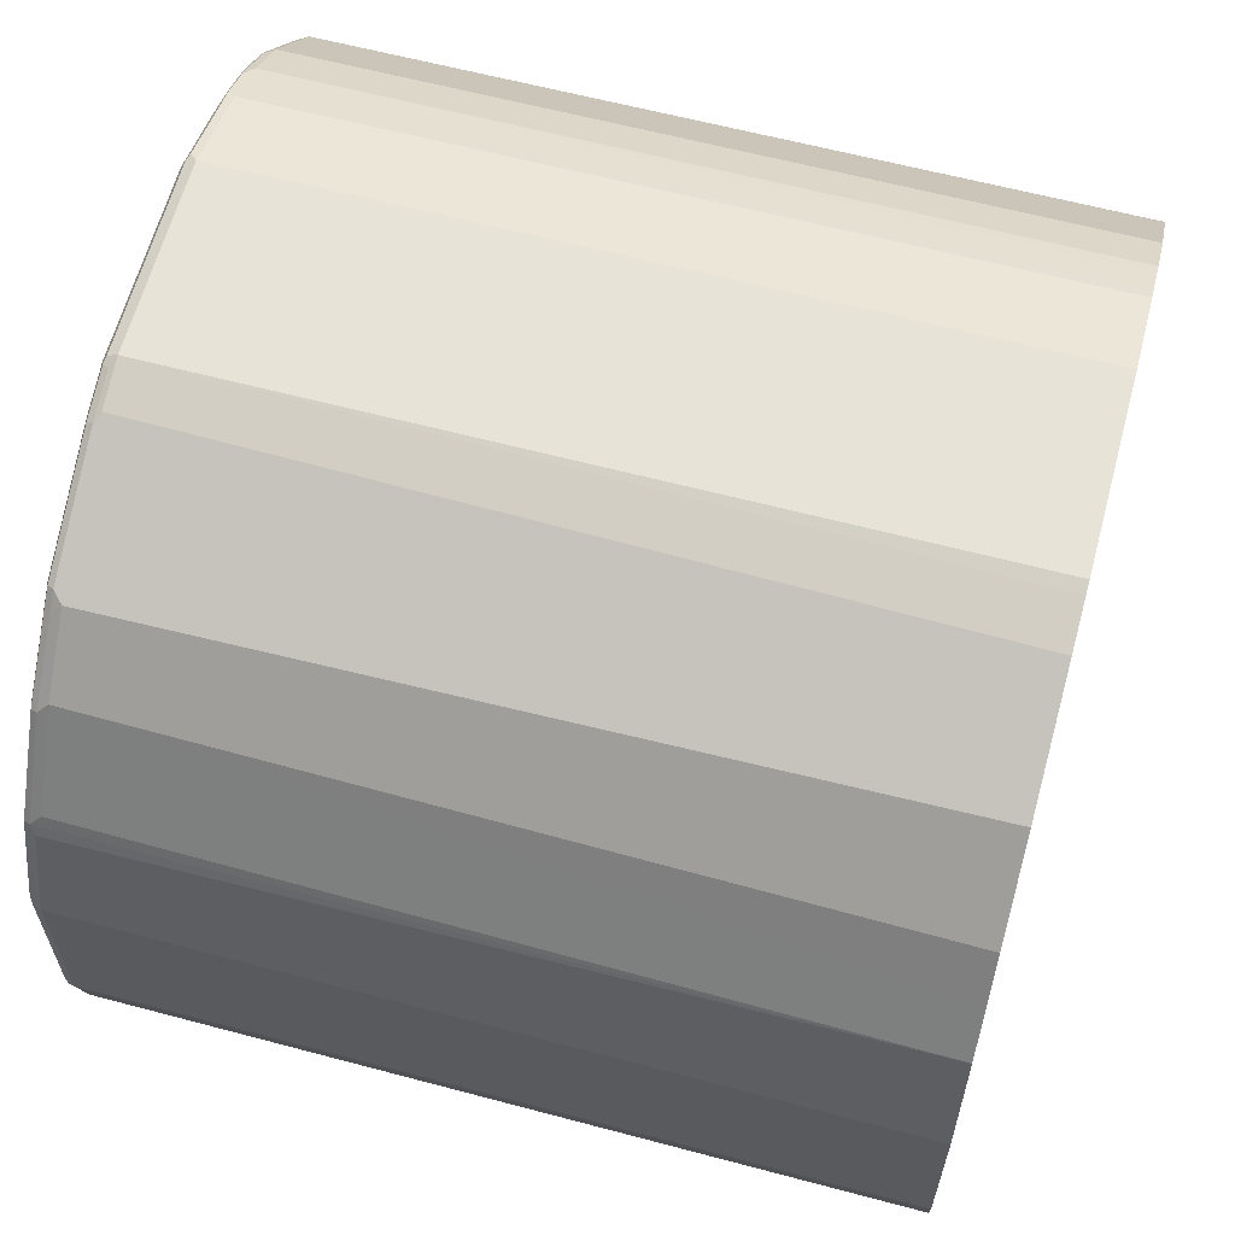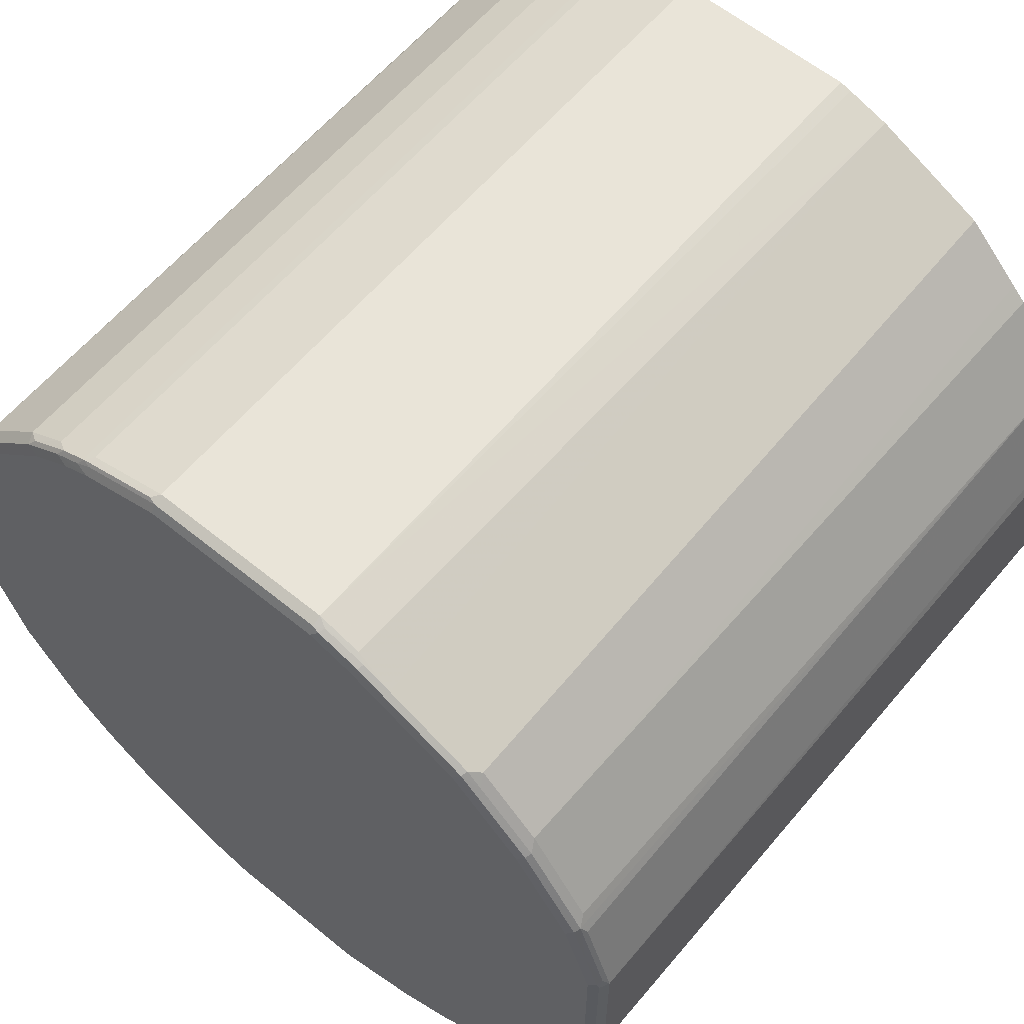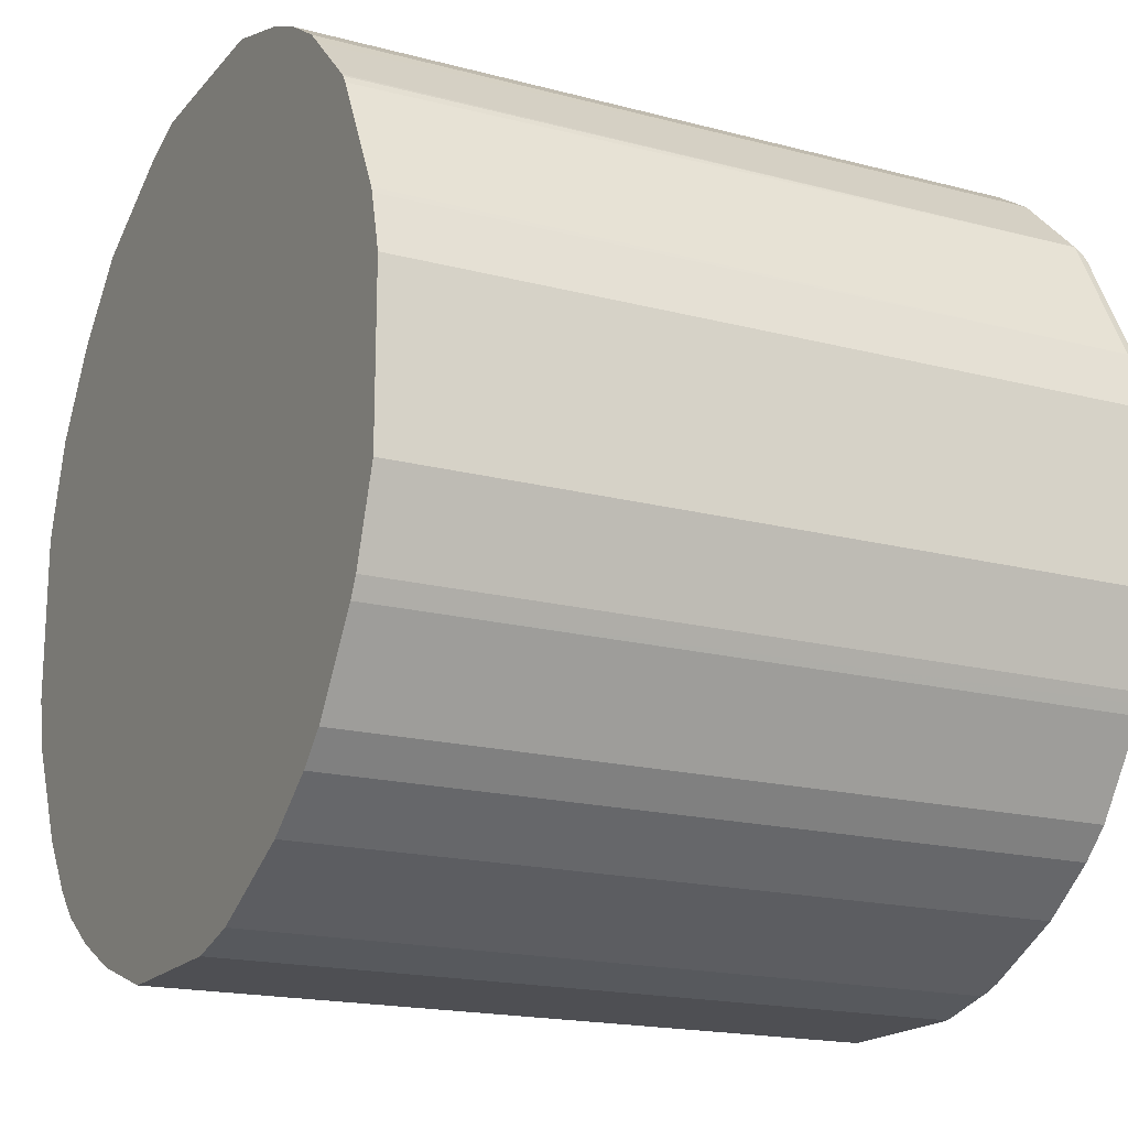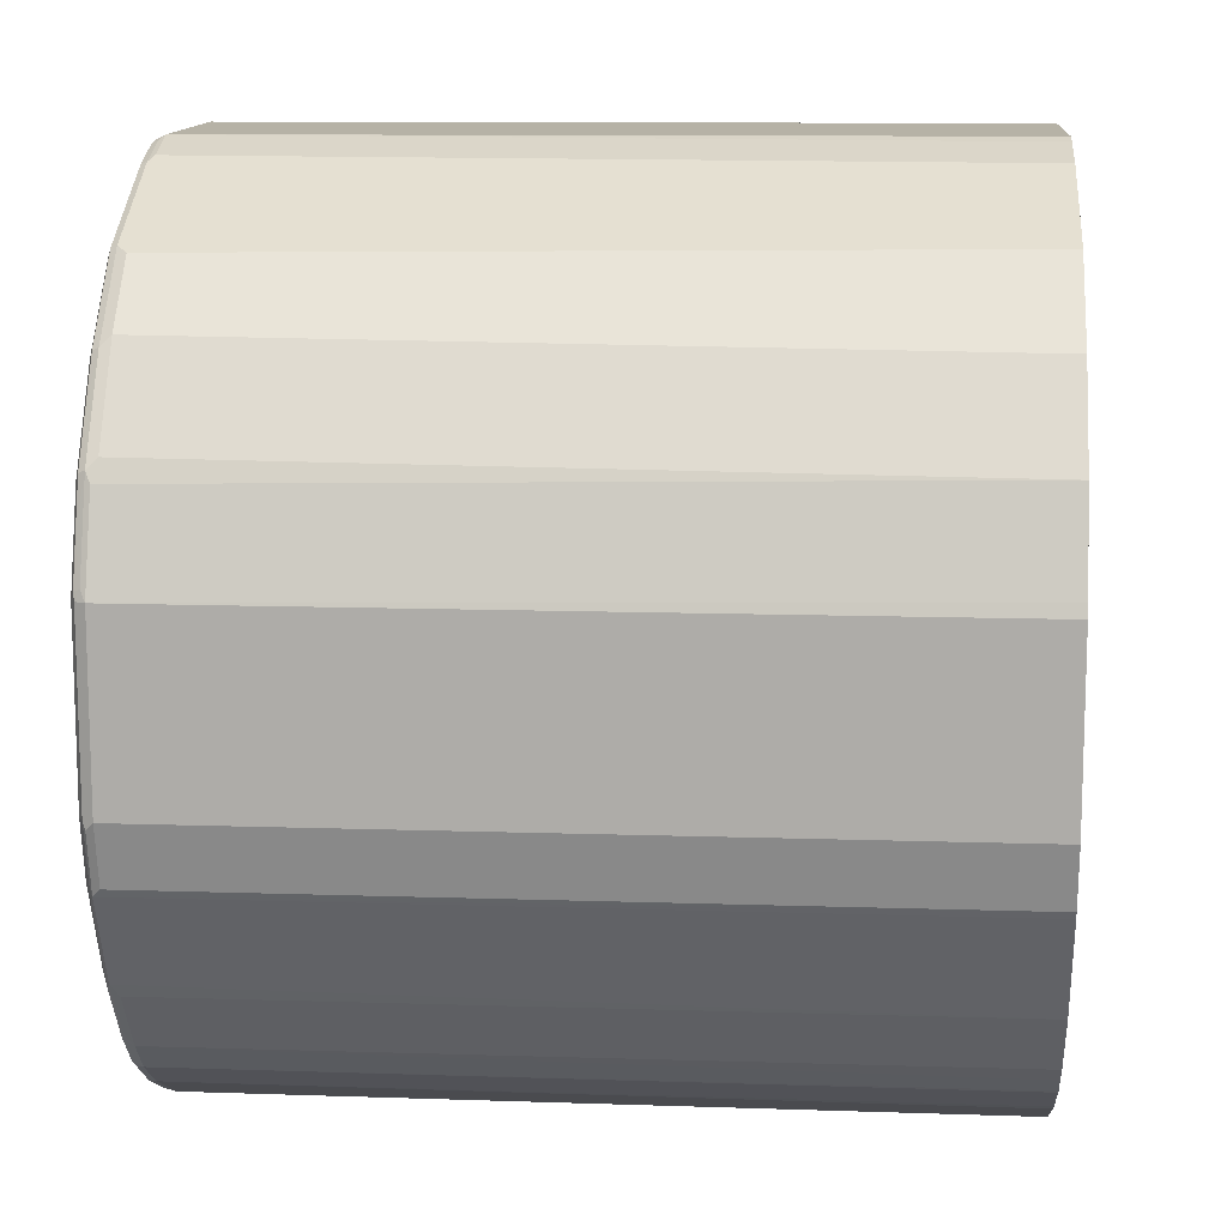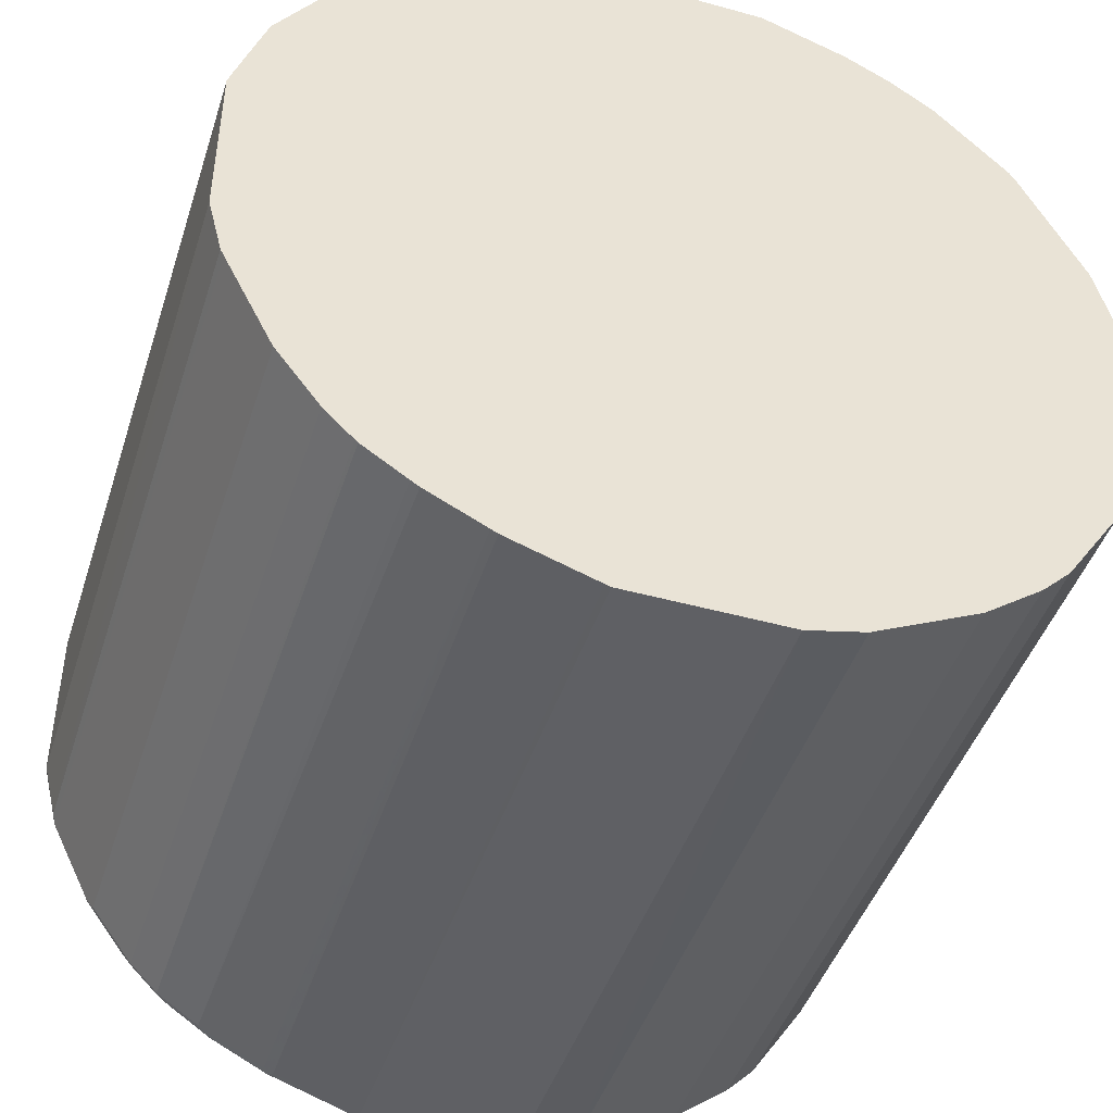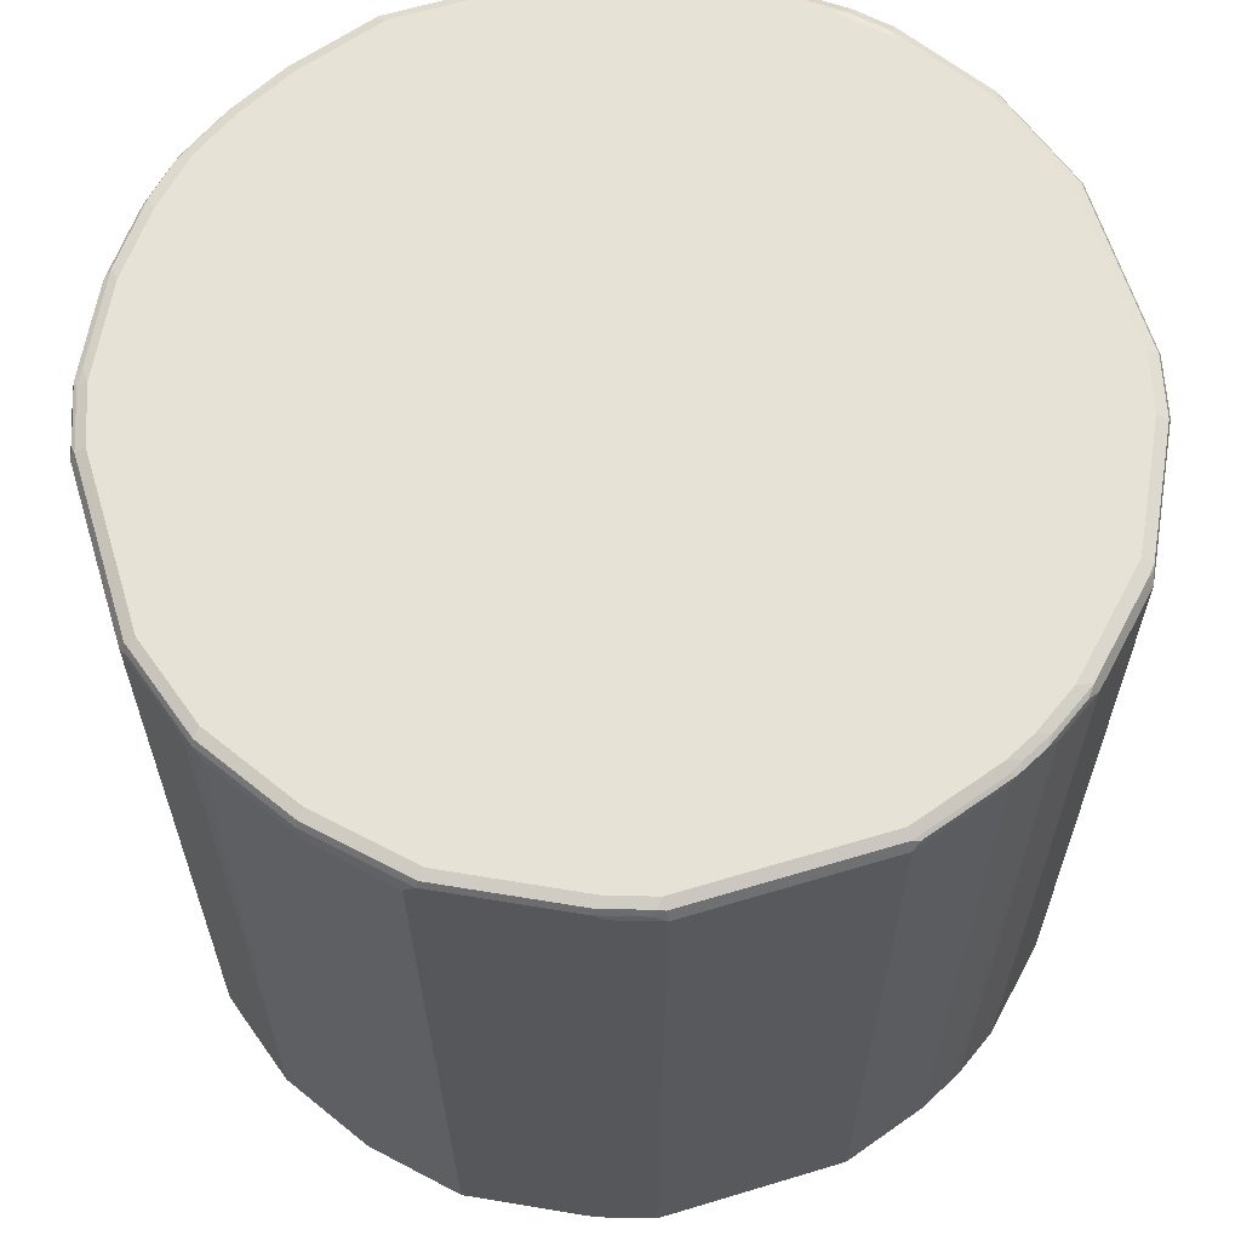
<metadata>
{"format":"obj","ext":"obj","renderer":"f3d","projection":"perspective","resolution":1024,"background":"white","views":[{"elev":62.6,"azim":-75.0,"up":"+Z"},{"elev":60.4,"azim":-140.2,"up":"+Z"},{"elev":-18.2,"azim":62.9,"up":"+Z"},{"elev":12.2,"azim":-85.7,"up":"+Z"},{"elev":-45.3,"azim":-17.7,"up":"+Z"},{"elev":62.9,"azim":-17.0,"up":"+Y"}]}
</metadata>
<code>
v 0.1269 -0.4146 -0.5376
v 0.1249 0.5178 -0.5356
v 0.1963 0.5178 -0.5178
v 0.1983 -0.4146 -0.5197
v -0.06937 -0.4146 -0.5376
v 0.119 0.5297 -0.5297
v -0.07134 0.5178 -0.5356
v 0.1904 0.5297 -0.5118
v 0.2053 0.5267 -0.5089
v 0.2201 0.5238 -0.5059
v 0.2578 -0.4146 -0.49
v -0.076 -0.4146 -0.5356
v 0.1249 0.5357 -0.5178
v -0.07734 0.5297 -0.5297
v -0.125 0.5178 -0.5178
v 0.1963 0.5357 -0.4999
v 0.2112 0.5327 -0.497
v 0.2768 0.5267 -0.4732
v 0.2916 0.5238 -0.4702
v 0.3292 -0.4146 -0.4543
v -0.1295 -0.4146 -0.5178
v -0.07134 0.5357 -0.5178
v -0.1845 0.5297 -0.494
v -0.1831 -0.4146 -0.4999
v -0.1785 0.5178 -0.4999
v 0.232 0.5357 -0.4821
v 0.2827 0.5327 -0.4613
v 0.3125 0.5267 -0.4552
v 0.3273 0.5238 -0.4522
v 0.3987 0.5238 -0.3987
v 0.4008 -0.4146 -0.4007
v -0.1785 0.5357 -0.4821
v -0.1904 0.5178 -0.494
v -0.2276 0.5267 -0.4732
v -0.2559 0.5297 -0.4583
v -0.1915 -0.4146 -0.4957
v 0.3035 0.5357 -0.4463
v 0.3184 0.5327 -0.4433
v 0.3898 0.5327 -0.3898
v 0.4344 0.5238 -0.363
v 0.4365 -0.4146 -0.365
v -0.2499 0.5357 -0.4463
v -0.2618 0.5178 -0.4583
v -0.2633 0.5267 -0.4552
v -0.3094 0.5297 -0.4225
v -0.3236 0.5312 -0.4106
v -0.27 0.5312 -0.4463
v -0.2629 -0.4146 -0.46
v 0.3749 0.5357 -0.3927
v 0.3928 0.5357 -0.3749
v 0.4255 0.5327 -0.3541
v 0.5058 0.5238 -0.2559
v 0.5079 -0.4146 -0.2579
v -0.3035 0.5357 -0.4106
v -0.2737 0.5178 -0.4522
v -0.3273 0.5178 -0.4165
v -0.3169 0.5267 -0.4195
v -0.3593 0.5312 -0.3749
v -0.2731 -0.4146 -0.4536
v 0.4285 0.5357 -0.3392
v 0.4969 0.5327 -0.247
v 0.5118 0.5297 -0.2261
v 0.5267 0.5267 -0.1875
v 0.5177 0.5178 -0.2321
v 0.5118 0.5119 -0.244
v 0.5197 -0.4146 -0.2341
v -0.3392 0.5357 -0.3749
v -0.3267 -0.4146 -0.4179
v -0.3301 -0.4146 -0.4148
v -0.348 -0.4146 -0.397
v -0.363 0.5178 -0.3808
v -0.357 0.5357 -0.357
v -0.3705 0.5267 -0.366
v -0.4128 0.5312 -0.3035
v -0.4106 0.5357 -0.2856
v 0.4999 0.5357 -0.2321
v 0.5475 0.5297 -0.119
v 0.5534 0.5178 -0.125
v 0.5356 0.5178 -0.1785
v 0.5555 -0.4146 -0.1269
v -0.3658 -0.4146 -0.3791
v -0.4194 -0.4146 -0.3076
v -0.4165 0.5178 -0.3094
v -0.424 0.5267 -0.2946
v -0.4307 0.5312 -0.2678
v -0.4463 0.5357 -0.2142
v 0.5356 0.5357 -0.125
v 0.5475 0.5297 0.0952
v 0.5534 0.5178 0.0892
v 0.5555 -0.4146 0.08723
v -0.4444 -0.4146 -0.2579
v -0.4419 0.5267 -0.2589
v -0.4664 0.5312 -0.1964
v -0.4642 0.5357 -0.1785
v 0.5356 0.5357 0.0892
v 0.5296 0.5297 0.1666
v 0.5356 0.5178 0.1606
v 0.5376 -0.4146 0.1587
v -0.4801 -0.4146 -0.1864
v -0.4776 0.5267 -0.1875
v -0.4761 0.5297 -0.1785
v -0.4821 0.5357 -0.1071
v 0.5177 0.5357 0.1606
v 0.5118 0.5297 0.2023
v 0.5267 0.5267 0.1741
v 0.5356 -0.4146 0.1653
v 0.4523 0.5178 0.3273
v -0.484 -0.4146 -0.1785
v -0.4821 0.5178 -0.1785
v -0.4954 0.5267 -0.1161
v -0.494 0.5297 -0.1071
v -0.4821 0.5357 0.1071
v 0.4999 0.5357 0.1963
v 0.4761 0.5297 0.2737
v 0.4553 0.5267 0.3169
v 0.4642 -0.4146 0.3081
v 0.4505 -0.4146 0.3302
v 0.4536 -0.4146 0.3266
v 0.46 -0.4146 0.3165
v 0.4463 0.5312 0.3235
v 0.4285 0.5312 0.3414
v 0.363 0.5178 0.4166
v -0.5019 -0.4146 -0.1071
v -0.4999 0.5178 -0.1071
v -0.494 0.5297 0.1071
v -0.4732 0.5312 0.1696
v -0.4463 0.5357 0.2142
v -0.491 0.5312 0.116
v 0.4642 0.5357 0.2677
v 0.4582 0.5297 0.3095
v 0.3791 -0.4146 0.4016
v 0.4463 0.5357 0.3035
v 0.4285 0.5357 0.3214
v 0.3571 0.5312 0.4129
v 0.3482 0.5267 0.424
v 0.3095 0.5178 0.4523
v 0.3612 -0.4146 0.4194
v -0.5019 -0.4146 0.1071
v -0.4999 0.5178 0.1071
v -0.494 0.5238 0.119
v -0.4582 0.5238 0.2261
v -0.4552 0.5312 0.2231
v -0.4195 0.5312 0.2768
v -0.3749 0.5357 0.3214
v 0.3571 0.5357 0.3928
v 0.3392 0.5357 0.4106
v 0.2857 0.5357 0.4463
v 0.3035 0.5312 0.4486
v 0.2946 0.5267 0.4598
v 0.3077 -0.4146 0.4551
v 0.2936 -0.4146 0.4622
v -0.4974 -0.4146 0.1224
v -0.4796 -0.4146 0.176
v -0.4821 0.5178 0.1606
v -0.4642 0.5178 0.2142
v -0.4617 -0.4146 0.2296
v -0.4522 0.5119 0.238
v -0.3868 0.5238 0.3333
v -0.3838 0.5312 0.3303
v -0.366 0.5312 0.3482
v -0.3035 0.5357 0.3928
v 0.2499 0.5357 0.4642
v 0.2677 0.5312 0.4664
v 0.2588 0.5267 0.4776
v 0.2618 0.5178 0.4761
v 0.2636 -0.4146 0.4772
v -0.426 -0.4146 0.2832
v -0.3808 0.5119 0.3452
v -0.3154 0.5238 0.4047
v -0.2946 0.5312 0.4196
v -0.2856 0.5357 0.4106
v 0.2499 0.5297 0.4761
v 0.1428 0.5357 0.4999
v 0.2499 0.5178 0.482
v 0.2053 0.5267 0.4955
v 0.2499 -0.4146 0.484
v -0.3902 -0.4146 0.3367
v -0.3724 -0.4146 0.3546
v -0.3094 0.5119 0.4166
v -0.2975 0.5238 0.4225
v -0.2618 0.5238 0.4404
v -0.1518 0.5312 0.491
v -0.2499 0.5357 0.4285
v 0.1428 0.5297 0.5118
v -0.08925 0.5357 0.4999
v 0.1963 0.5178 0.4999
v 0.1428 -0.4146 0.5198
v 0.1517 0.5267 0.5133
v 0.1428 0.5178 0.5177
v -0.301 -0.4146 0.426
v -0.1904 0.5238 0.4761
v -0.1547 0.5238 0.4939
v -0.1012 0.5238 0.5118
v -0.09815 0.5312 0.5088
v -0.1428 0.5357 0.482
v -0.1785 0.5357 0.4642
v -0.08925 0.5297 0.5118
v -0.08925 -0.4146 0.5198
v -0.08925 0.5178 0.5177
v -0.1582 -0.4146 0.4974
v -0.1428 0.5178 0.4999
v -0.1046 -0.4146 0.5152
f 1 2 3
f 110 124 111
f 109 123 124
f 108 123 109
f 107 131 117
f 107 122 131
f 107 134 122
f 107 121 134
f 107 120 121
f 107 115 120
f 107 119 116
f 107 118 119
f 107 117 118
f 104 115 105
f 104 114 115
f 104 129 114
f 104 113 129
f 102 125 112
f 102 111 125
f 100 111 101
f 100 110 111
f 100 124 110
f 111 124 139
f 100 109 124
f 111 139 125
f 112 125 128
f 126 142 127
f 126 141 142
f 125 139 140
f 125 140 128
f 123 139 124
f 123 138 139
f 122 137 131
f 122 150 137
f 122 136 150
f 122 135 136
f 122 134 135
f 121 145 134
f 121 133 145
f 120 133 121
f 120 132 133
f 120 130 132
f 115 130 120
f 114 130 115
f 114 132 130
f 114 129 132
f 112 128 126
f 112 126 127
f 126 128 140
f 100 108 109
f 97 116 106
f 82 84 83
f 78 90 80
f 78 89 90
f 78 80 79
f 77 95 88
f 77 87 95
f 77 89 78
f 77 88 89
f 75 93 86
f 75 85 93
f 74 85 75
f 74 92 85
f 74 84 92
f 71 84 73
f 71 83 84
f 71 82 83
f 71 81 82
f 70 81 71
f 64 80 66
f 64 79 80
f 63 79 64
f 82 91 92
f 99 108 100
f 82 92 84
f 85 100 93
f 97 107 116
f 97 115 107
f 97 105 115
f 97 106 98
f 96 105 97
f 96 104 105
f 96 113 104
f 96 103 113
f 94 111 102
f 94 101 111
f 93 101 94
f 93 100 101
f 91 100 92
f 91 99 100
f 90 97 98
f 89 97 90
f 88 97 89
f 88 96 97
f 88 103 96
f 88 95 103
f 86 93 94
f 85 92 100
f 126 140 141
f 127 142 143
f 127 143 144
f 175 189 186
f 175 188 189
f 175 184 188
f 174 187 176
f 174 186 187
f 174 175 186
f 173 197 184
f 173 185 197
f 172 184 175
f 170 183 171
f 170 196 183
f 170 182 196
f 170 191 182
f 170 181 191
f 170 180 181
f 169 180 170
f 169 179 180
f 168 190 179
f 168 178 190
f 168 177 178
f 167 177 168
f 179 190 181
f 166 174 176
f 179 181 180
f 181 200 191
f 199 200 202
f 199 201 200
f 198 199 202
f 193 201 199
f 193 197 194
f 193 199 197
f 192 201 193
f 191 201 192
f 191 200 201
f 187 199 198
f 187 189 199
f 186 189 187
f 185 194 197
f 184 199 189
f 184 189 188
f 182 191 192
f 182 195 196
f 182 185 195
f 182 194 185
f 182 193 194
f 182 192 193
f 181 190 200
f 165 174 166
f 164 175 174
f 164 172 175
f 143 158 159
f 141 143 142
f 141 158 143
f 141 168 158
f 141 157 168
f 141 156 157
f 141 155 156
f 141 154 155
f 140 154 141
f 139 154 140
f 139 153 154
f 139 152 153
f 138 152 139
f 136 151 150
f 136 149 151
f 135 149 136
f 134 149 135
f 134 148 149
f 134 147 148
f 134 146 147
f 134 145 146
f 143 159 144
f 144 159 160
f 144 160 170
f 144 170 161
f 164 174 165
f 163 172 164
f 162 184 172
f 162 173 184
f 162 172 163
f 161 170 171
f 158 170 160
f 158 169 170
f 158 179 169
f 158 168 179
f 63 78 79
f 158 160 159
f 156 167 157
f 153 155 154
f 153 156 155
f 149 166 151
f 149 165 166
f 149 164 165
f 148 164 149
f 148 163 164
f 148 162 163
f 147 162 148
f 157 167 168
f 63 77 78
f 184 197 199
f 62 87 77
f 9 18 19
f 9 27 18
f 9 17 27
f 8 17 9
f 8 16 17
f 7 15 14
f 7 12 15
f 6 22 13
f 6 14 22
f 6 16 8
f 6 13 16
f 5 12 7
f 3 11 4
f 3 10 11
f 3 9 10
f 3 8 9
f 3 6 8
f 2 14 6
f 2 7 14
f 2 6 3
f 1 7 2
f 9 19 10
f 1 5 7
f 10 19 20
f 12 21 15
f 13 162 147
f 13 173 162
f 13 185 173
f 13 195 185
f 13 196 195
f 13 183 196
f 13 171 183
f 13 161 171
f 13 144 161
f 13 127 144
f 13 112 127
f 13 102 112
f 13 94 102
f 13 86 94
f 13 75 86
f 13 72 75
f 13 67 72
f 13 54 67
f 13 42 54
f 13 32 42
f 13 22 32
f 10 20 11
f 13 147 146
f 1 12 5
f 1 24 21
f 1 166 176
f 1 151 166
f 1 150 151
f 1 137 150
f 1 131 137
f 1 117 131
f 1 118 117
f 1 119 118
f 1 116 119
f 1 106 116
f 1 98 106
f 1 90 98
f 1 80 90
f 1 53 66
f 1 41 53
f 1 31 41
f 1 20 31
f 1 11 20
f 1 4 11
f 1 3 4
f 62 77 63
f 1 176 187
f 1 21 12
f 1 187 198
f 1 202 200
f 1 36 24
f 1 48 36
f 1 59 48
f 1 68 59
f 1 69 68
f 1 70 69
f 1 81 70
f 1 82 81
f 1 91 82
f 1 99 91
f 1 108 99
f 1 123 108
f 1 138 123
f 1 152 138
f 1 153 152
f 1 156 153
f 1 167 156
f 1 177 167
f 1 178 177
f 1 190 178
f 1 200 190
f 1 198 202
f 13 146 145
f 1 66 80
f 13 133 132
f 46 58 67
f 46 71 58
f 46 56 71
f 45 57 46
f 44 56 57
f 44 55 56
f 43 55 44
f 43 48 55
f 42 46 54
f 42 47 46
f 40 53 41
f 40 52 53
f 40 61 52
f 40 51 61
f 39 60 51
f 39 50 60
f 39 49 50
f 37 39 38
f 37 49 39
f 35 47 42
f 35 46 47
f 46 67 54
f 35 45 46
f 46 57 56
f 51 60 76
f 62 76 87
f 13 145 133
f 58 75 72
f 58 74 75
f 58 84 74
f 58 73 84
f 58 72 67
f 56 70 71
f 56 69 70
f 56 68 69
f 55 68 56
f 55 59 68
f 53 64 66
f 53 65 64
f 52 65 53
f 52 64 65
f 52 63 64
f 52 62 63
f 52 76 62
f 52 61 76
f 51 76 61
f 48 59 55
f 35 57 45
f 58 71 73
f 35 43 44
f 17 37 27
f 17 26 37
f 16 26 17
f 15 25 23
f 15 24 25
f 15 21 24
f 14 32 22
f 14 23 32
f 14 15 23
f 13 26 16
f 13 37 26
f 13 49 37
f 13 50 49
f 13 60 50
f 13 76 60
f 13 87 76
f 13 129 113
f 13 103 95
f 13 113 103
f 13 132 129
f 35 44 57
f 18 27 37
f 18 37 38
f 13 95 87
f 18 28 29
f 18 38 28
f 33 43 34
f 33 48 43
f 30 41 31
f 30 40 41
f 30 51 40
f 30 39 51
f 29 39 30
f 29 38 39
f 28 38 29
f 25 36 33
f 33 36 48
f 23 42 32
f 18 29 19
f 24 36 25
f 19 29 20
f 20 29 30
f 20 30 31
f 23 25 33
f 34 43 35
f 23 33 34
f 23 34 35
f 23 35 42

</code>
